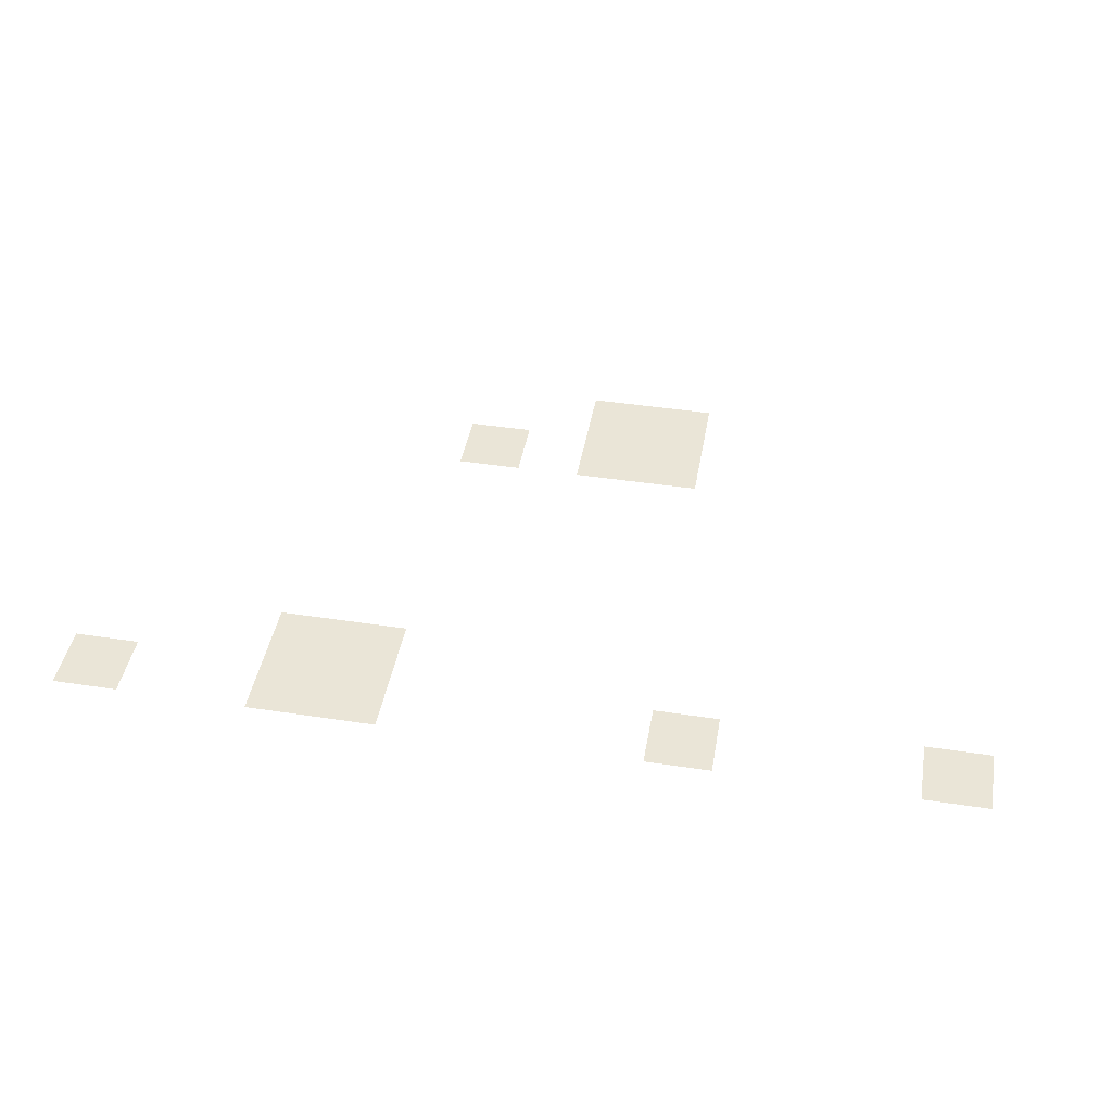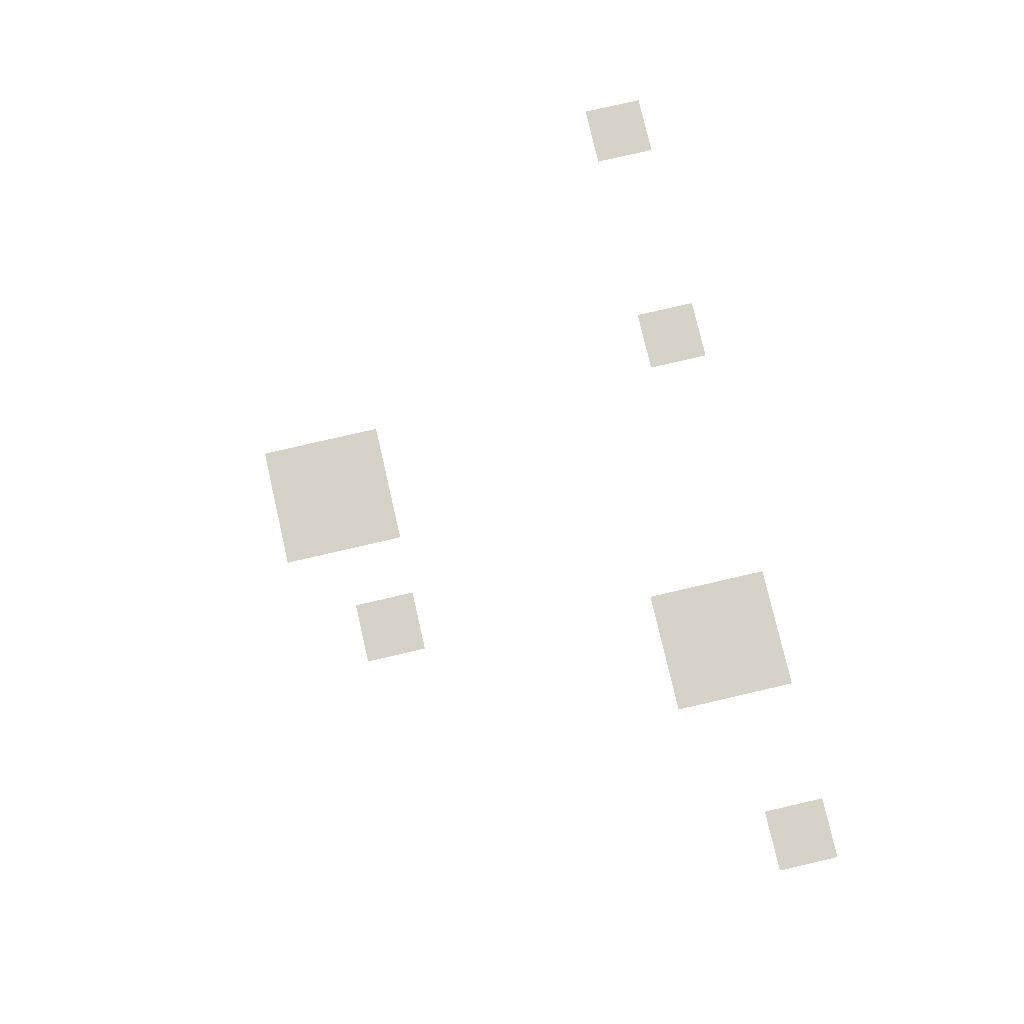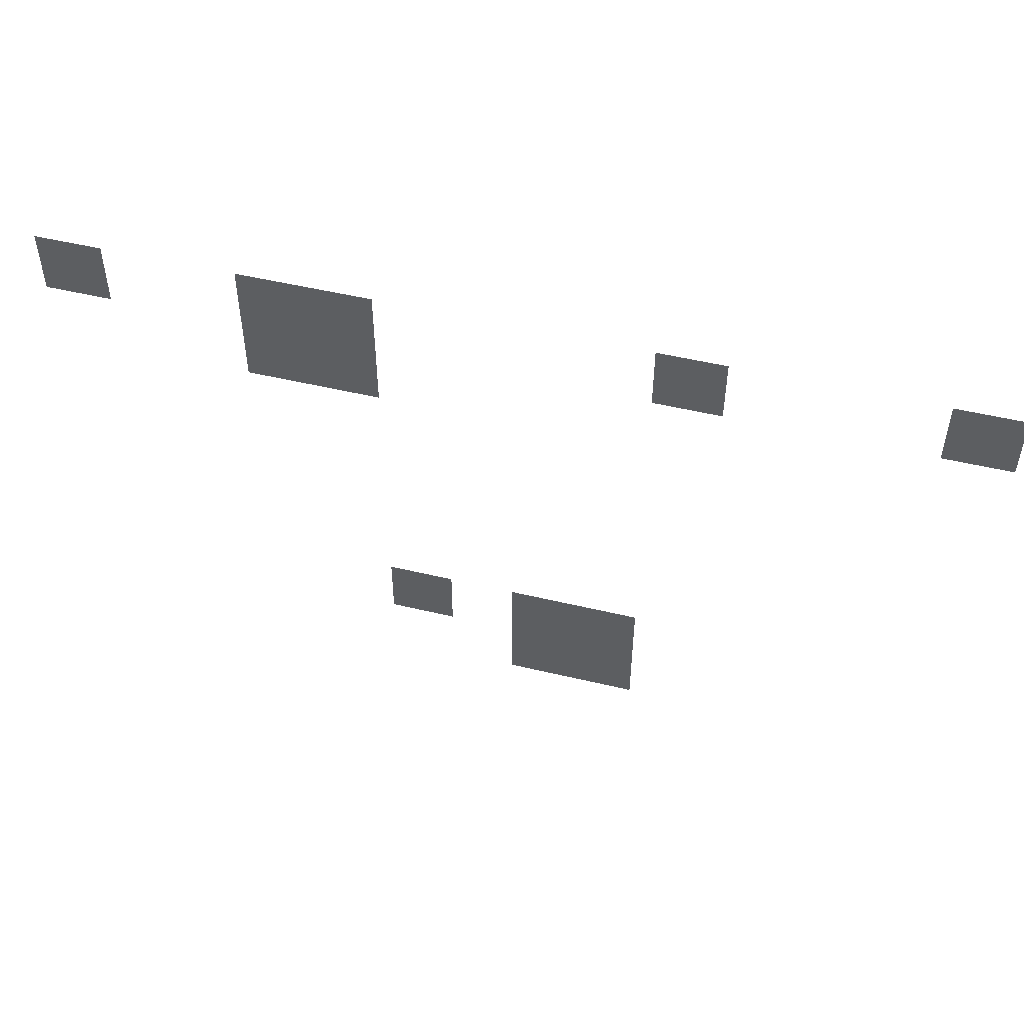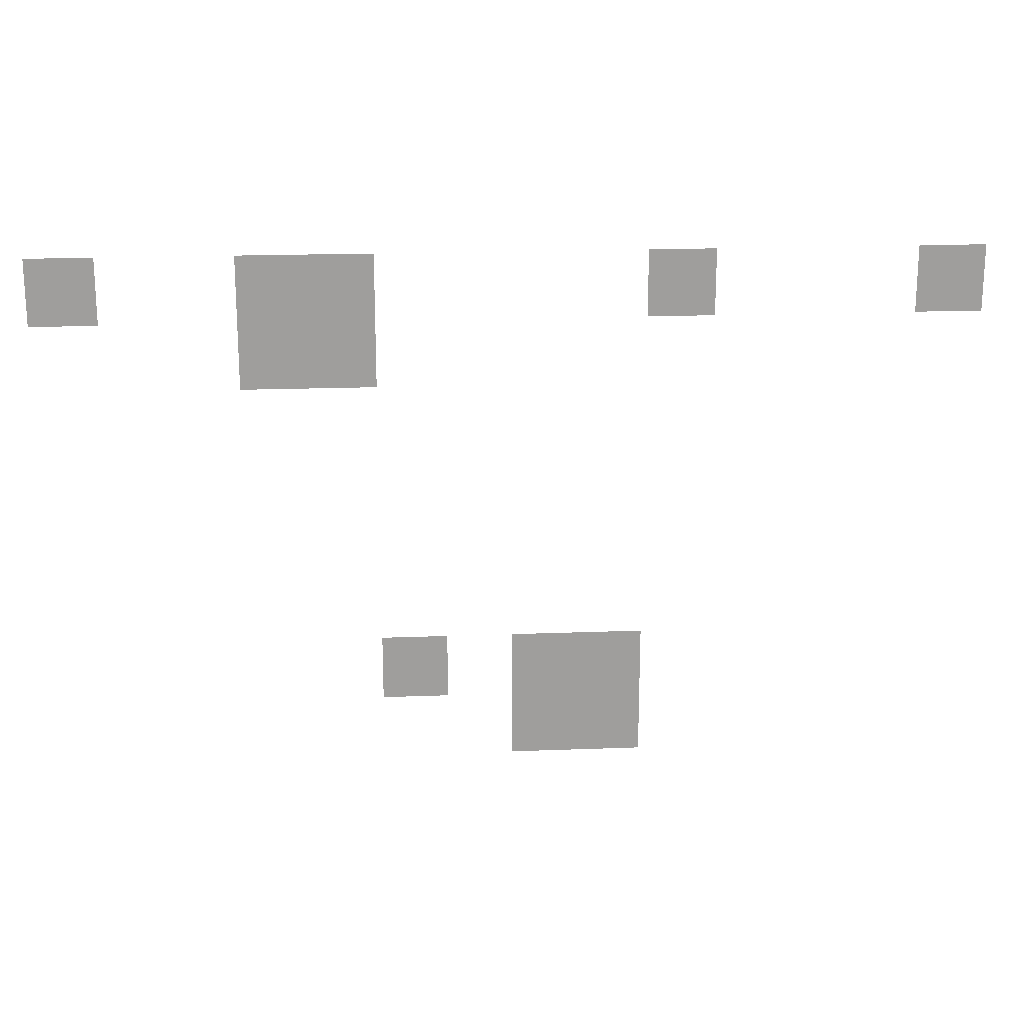
<metadata>
{"format":"obj","ext":"obj","renderer":"f3d","projection":"perspective","resolution":1024,"background":"white","views":[{"elev":44.0,"azim":-169.9,"up":"+Z"},{"elev":78.3,"azim":77.0,"up":"+Z"},{"elev":50.6,"azim":-165.3,"up":"+Y"},{"elev":19.3,"azim":175.9,"up":"+Y"}]}
</metadata>
<code>
v -6016 -3456 0
v -6144 -3456 0
v -6144 -3328 0
v -6016 -3328 0
v -6400 -3456 0
v -6528 -3456 0
v -6528 -3328 0
v -6400 -3328 0
v -6528 -3456 0
v -6656 -3456 0
v -6656 -3328 0
v -6528 -3328 0
v -7168 -3456 0
v -7296 -3456 0
v -7296 -3328 0
v -7168 -3328 0
v -7680 -3456 0
v -7808 -3456 0
v -7808 -3328 0
v -7680 -3328 0
v -6400 -3584 0
v -6528 -3584 0
v -6528 -3456 0
v -6400 -3456 0
v -6528 -3584 0
v -6656 -3584 0
v -6656 -3456 0
v -6528 -3456 0
v -6656 -4224 0
v -6784 -4224 0
v -6784 -4096 0
v -6656 -4096 0
v -6912 -4224 0
v -7040 -4224 0
v -7040 -4096 0
v -6912 -4096 0
v -7040 -4224 0
v -7168 -4224 0
v -7168 -4096 0
v -7040 -4096 0
v -6912 -4352 0
v -7040 -4352 0
v -7040 -4224 0
v -6912 -4224 0
v -7040 -4352 0
v -7168 -4352 0
v -7168 -4224 0
v -7040 -4224 0
g CasaBase_mesh_0003
f 1 2 3 4
f 5 6 7 8
f 9 10 11 12
f 13 14 15 16
f 17 18 19 20
f 21 22 23 24
f 25 26 27 28
f 29 30 31 32
f 33 34 35 36
f 37 38 39 40
f 41 42 43 44
f 45 46 47 48

</code>
